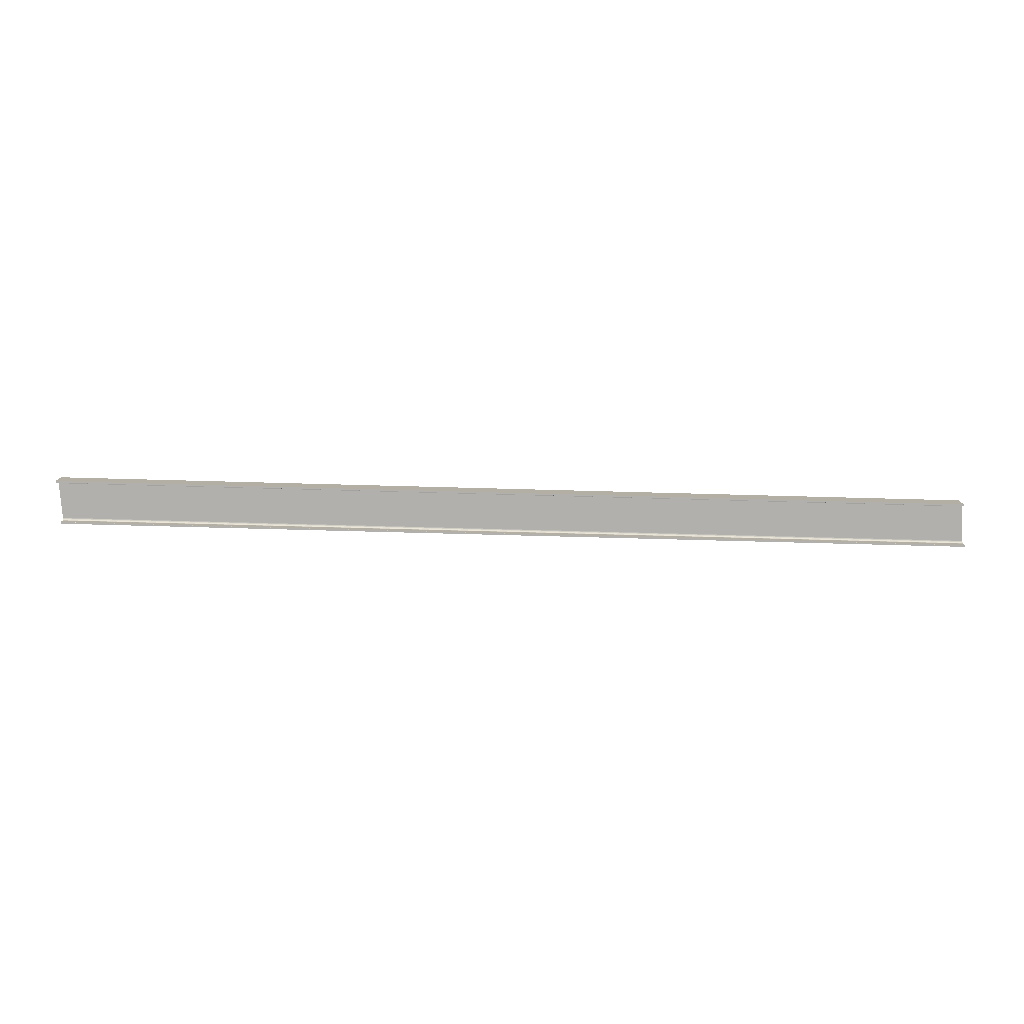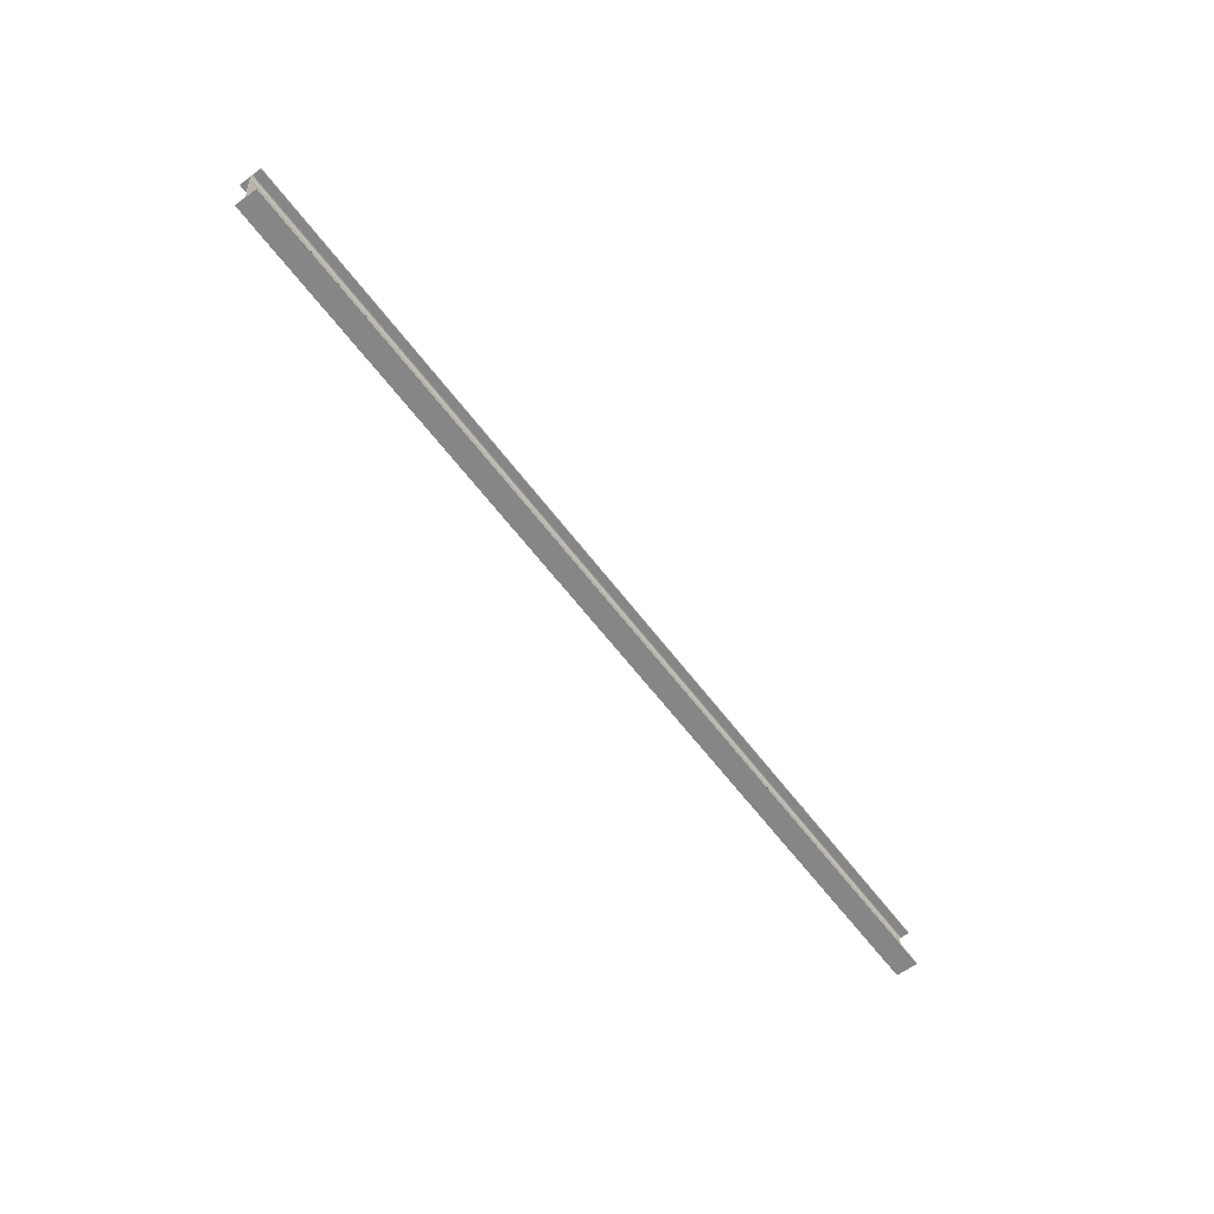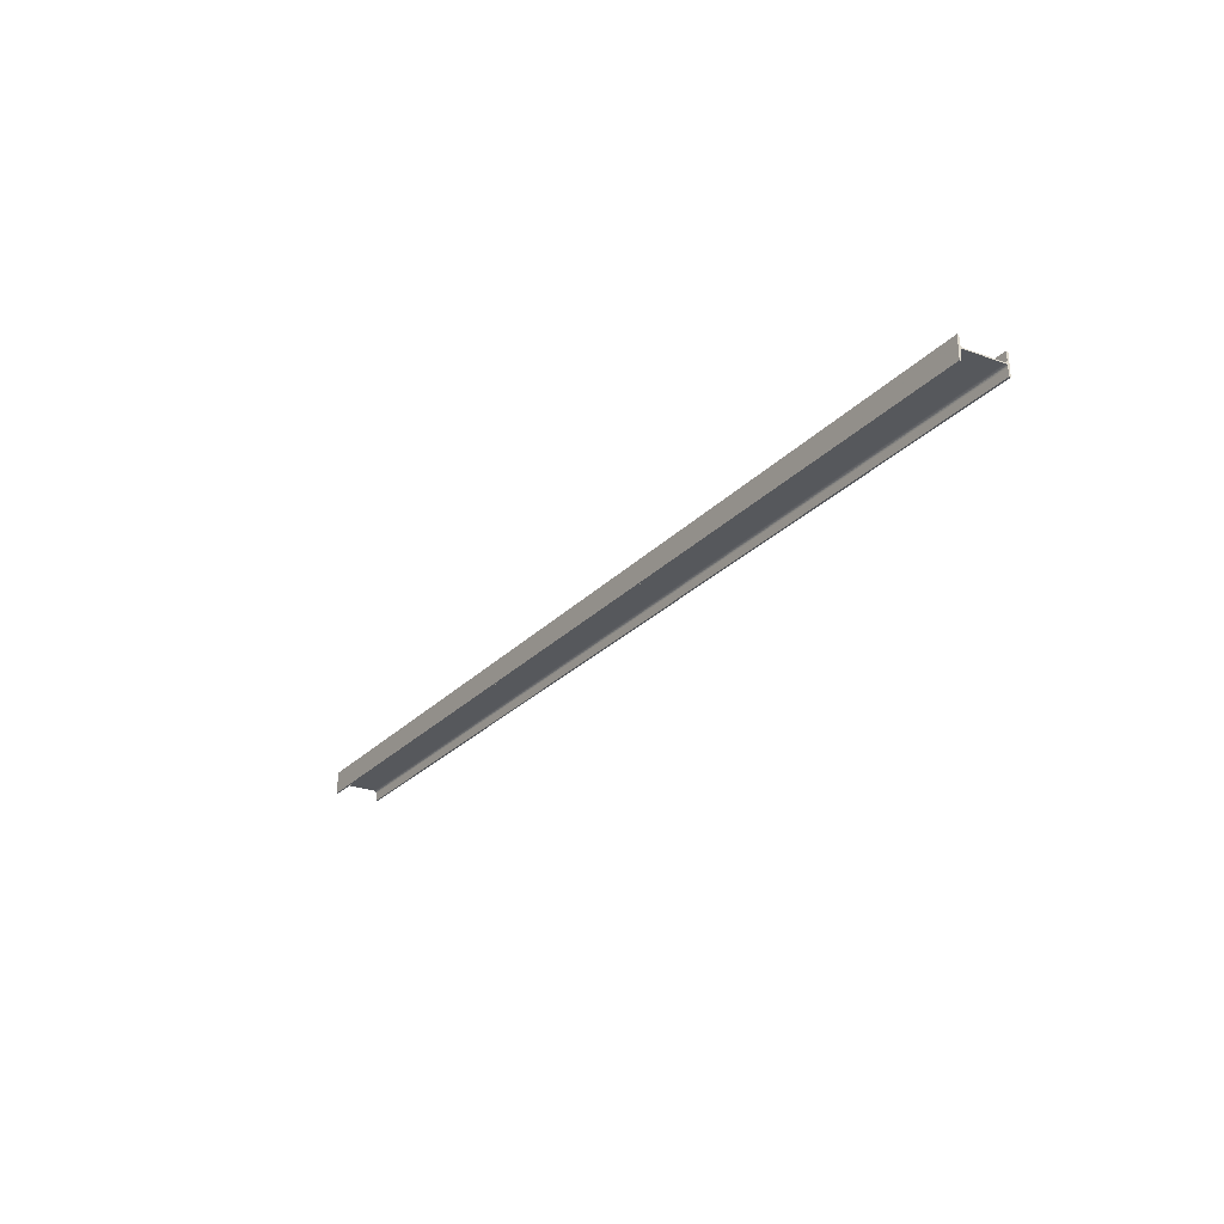
<metadata>
{"format":"obj","ext":"obj","renderer":"f3d","projection":"perspective","resolution":1024,"background":"white","views":[{"elev":-78.8,"azim":178.5,"up":"+Y"},{"elev":-62.0,"azim":-53.0,"up":"+Z"},{"elev":-27.8,"azim":55.9,"up":"+Y"}]}
</metadata>
<code>
o 2609866888432
v -5733 18.3 -165.2
v -5734 67.5 -155
v -5733 67.4 -165.2
v -5733 67.4 -165.2
v -5734 67.5 -155
v -5733 67.5 -165.1
v -5733 67.4 -165.2
v -5733 67.5 -165.1
v -5733 67.45 -165.2
v -5733 67.45 -165.2
v -5733 67.5 -165.1
v -5733 67.49 -165.2
v -5733 14.96 -165.6
v -5733 -14.96 -165.6
v -5733 18.3 -165.2
v -5733 18.3 -165.2
v -5733 -14.96 -165.6
v -5733 -18.3 -165.2
v -5733 18.3 -165.2
v -5733 -18.3 -165.2
v -5734 -67.5 -155
v -5734 -67.5 -155
v -5733 -18.3 -165.2
v -5733 -67.4 -165.2
v -5734 -67.5 -155
v -5733 -67.4 -165.2
v -5733 -67.5 -165.1
v -5733 -67.5 -165.1
v -5733 -67.4 -165.2
v -5733 -67.45 -165.2
v -5733 -67.5 -165.1
v -5733 -67.45 -165.2
v -5733 -67.49 -165.2
v -5733 14.96 -165.6
v -5733 11.79 -166.7
v -5733 -14.96 -165.6
v -5733 -14.96 -165.6
v -5733 11.79 -166.7
v -5733 -11.79 -166.7
v -5733 -11.79 -166.7
v -5733 11.79 -166.7
v -5733 8.948 -168.5
v -5733 -11.79 -166.7
v -5733 8.948 -168.5
v -5733 -8.948 -168.5
v -5733 -8.948 -168.5
v -5733 8.948 -168.5
v -5732 6.572 -170.8
v -5733 -8.948 -168.5
v -5732 6.572 -170.8
v -5732 -6.572 -170.8
v -5732 -6.572 -170.8
v -5732 6.572 -170.8
v -5732 4.785 -173.7
v -5732 -6.572 -170.8
v -5732 4.785 -173.7
v -5732 -4.785 -173.7
v -5732 -4.785 -173.7
v -5732 4.785 -173.7
v -5732 3.676 -176.9
v -5732 -4.785 -173.7
v -5732 3.676 -176.9
v -5732 -3.676 -176.9
v -5732 -3.676 -176.9
v -5732 3.676 -176.9
v -5731 3.3 -180.2
v -5732 -3.676 -176.9
v -5731 3.3 -180.2
v -5731 -3.3 -180.2
v -5731 -3.3 -180.2
v -5731 3.3 -180.2
v -5710 3.3 -399.8
v -5731 -3.3 -180.2
v -5710 3.3 -399.8
v -5710 -3.3 -399.8
v -5710 -3.3 -399.8
v -5710 3.3 -399.8
v -5709 -3.676 -403.1
v -5709 -3.676 -403.1
v -5710 3.3 -399.8
v -5709 3.676 -403.1
v -5709 -3.676 -403.1
v -5709 3.676 -403.1
v -5709 -4.785 -406.3
v -5709 -4.785 -406.3
v -5709 3.676 -403.1
v -5709 4.785 -406.3
v -5709 -4.785 -406.3
v -5709 4.785 -406.3
v -5709 -6.572 -409.2
v -5709 -6.572 -409.2
v -5709 4.785 -406.3
v -5709 6.572 -409.2
v -5709 -6.572 -409.2
v -5709 6.572 -409.2
v -5708 -8.948 -411.5
v -5708 -8.948 -411.5
v -5709 6.572 -409.2
v -5708 8.948 -411.5
v -5708 -8.948 -411.5
v -5708 8.948 -411.5
v -5708 -11.79 -413.3
v -5708 -11.79 -413.3
v -5708 8.948 -411.5
v -5708 11.79 -413.3
v -5708 -11.79 -413.3
v -5708 11.79 -413.3
v -5708 -14.96 -414.4
v -5708 -14.96 -414.4
v -5708 11.79 -413.3
v -5708 14.96 -414.4
v -5708 -14.96 -414.4
v -5708 14.96 -414.4
v -5708 18.3 -414.8
v -5708 67.4 -414.8
v -5707 67.5 -425
v -5708 18.3 -414.8
v -5708 18.3 -414.8
v -5707 67.5 -425
v -5707 -67.5 -425
v -5708 18.3 -414.8
v -5707 -67.5 -425
v -5708 -18.3 -414.8
v -5708 -18.3 -414.8
v -5707 -67.5 -425
v -5708 -67.4 -414.8
v -5708 -67.4 -414.8
v -5707 -67.5 -425
v -5708 -67.5 -414.9
v -5708 -67.4 -414.8
v -5708 -67.5 -414.9
v -5708 -67.45 -414.8
v -5708 -67.45 -414.8
v -5708 -67.5 -414.9
v -5708 -67.49 -414.9
v -5707 67.5 -425
v -5708 67.4 -414.8
v -5708 67.5 -414.9
v -5708 67.5 -414.9
v -5708 67.4 -414.8
v -5708 67.45 -414.8
v -5708 67.5 -414.9
v -5708 67.45 -414.8
v -5708 67.49 -414.9
v -5708 -18.3 -414.8
v -5708 -14.96 -414.4
v -5708 18.3 -414.8
v -5734 -67.5 -155
v -5734 67.5 -155
v -5733 18.3 -165.2
v -73.39 3.3 -180.2
v -5731 3.3 -180.2
v -73.73 3.676 -176.9
v -73.73 3.676 -176.9
v -5731 3.3 -180.2
v -5732 3.676 -176.9
v -73.73 3.676 -176.9
v -5732 3.676 -176.9
v -74.04 4.785 -173.7
v -74.04 4.785 -173.7
v -5732 3.676 -176.9
v -5732 4.785 -173.7
v -74.04 4.785 -173.7
v -5732 4.785 -173.7
v -74.33 6.572 -170.8
v -74.33 6.572 -170.8
v -5732 4.785 -173.7
v -5732 6.572 -170.8
v -74.33 6.572 -170.8
v -5732 6.572 -170.8
v -74.57 8.948 -168.5
v -74.57 8.948 -168.5
v -5732 6.572 -170.8
v -5733 8.948 -168.5
v -74.57 8.948 -168.5
v -5733 8.948 -168.5
v -74.74 11.79 -166.7
v -74.74 11.79 -166.7
v -5733 8.948 -168.5
v -5733 11.79 -166.7
v -74.74 11.79 -166.7
v -5733 11.79 -166.7
v -74.86 14.96 -165.6
v -74.86 14.96 -165.6
v -5733 11.79 -166.7
v -5733 14.96 -165.6
v -74.86 14.96 -165.6
v -5733 14.96 -165.6
v -74.89 18.3 -165.2
v -74.89 18.3 -165.2
v -5733 14.96 -165.6
v -5733 18.3 -165.2
v -5733 18.3 -165.2
v -5733 67.4 -165.2
v -74.89 18.3 -165.2
v -74.89 18.3 -165.2
v -5733 67.4 -165.2
v -74.89 67.4 -165.2
v -74.89 67.4 -165.2
v -5733 67.4 -165.2
v -74.89 67.45 -165.2
v -74.89 67.45 -165.2
v -5733 67.4 -165.2
v -5733 67.45 -165.2
v -74.89 67.45 -165.2
v -5733 67.45 -165.2
v -74.9 67.49 -165.2
v -74.9 67.49 -165.2
v -5733 67.45 -165.2
v -5733 67.49 -165.2
v -74.9 67.49 -165.2
v -5733 67.49 -165.2
v -74.9 67.5 -165.1
v -74.9 67.5 -165.1
v -5733 67.49 -165.2
v -5733 67.5 -165.1
v -5734 67.5 -155
v -75.91 67.5 -155
v -5733 67.5 -165.1
v -5733 67.5 -165.1
v -75.91 67.5 -155
v -74.9 67.5 -165.1
v -5733 -67.5 -165.1
v -5733 -67.49 -165.2
v -74.9 -67.5 -165.1
v -74.9 -67.5 -165.1
v -5733 -67.49 -165.2
v -74.9 -67.49 -165.2
v -74.9 -67.49 -165.2
v -5733 -67.49 -165.2
v -5733 -67.45 -165.2
v -74.9 -67.49 -165.2
v -5733 -67.45 -165.2
v -74.89 -67.45 -165.2
v -74.89 -67.45 -165.2
v -5733 -67.45 -165.2
v -5733 -67.4 -165.2
v -74.89 -67.45 -165.2
v -5733 -67.4 -165.2
v -74.89 -67.4 -165.2
v -5733 -67.4 -165.2
v -5733 -18.3 -165.2
v -74.89 -67.4 -165.2
v -74.89 -67.4 -165.2
v -5733 -18.3 -165.2
v -74.89 -18.3 -165.2
v -5733 -18.3 -165.2
v -5733 -14.96 -165.6
v -74.89 -18.3 -165.2
v -74.89 -18.3 -165.2
v -5733 -14.96 -165.6
v -74.86 -14.96 -165.6
v -74.86 -14.96 -165.6
v -5733 -14.96 -165.6
v -5733 -11.79 -166.7
v -74.86 -14.96 -165.6
v -5733 -11.79 -166.7
v -74.74 -11.79 -166.7
v -74.74 -11.79 -166.7
v -5733 -11.79 -166.7
v -5733 -8.948 -168.5
v -74.74 -11.79 -166.7
v -5733 -8.948 -168.5
v -74.57 -8.948 -168.5
v -74.57 -8.948 -168.5
v -5733 -8.948 -168.5
v -5732 -6.572 -170.8
v -74.57 -8.948 -168.5
v -5732 -6.572 -170.8
v -74.33 -6.572 -170.8
v -74.33 -6.572 -170.8
v -5732 -6.572 -170.8
v -5732 -4.785 -173.7
v -74.33 -6.572 -170.8
v -5732 -4.785 -173.7
v -74.04 -4.785 -173.7
v -74.04 -4.785 -173.7
v -5732 -4.785 -173.7
v -5732 -3.676 -176.9
v -74.04 -4.785 -173.7
v -5732 -3.676 -176.9
v -73.73 -3.676 -176.9
v -73.73 -3.676 -176.9
v -5732 -3.676 -176.9
v -5731 -3.3 -180.2
v -73.73 -3.676 -176.9
v -5731 -3.3 -180.2
v -73.39 -3.3 -180.2
v -5731 -3.3 -180.2
v -5710 -3.3 -399.8
v -73.39 -3.3 -180.2
v -73.39 -3.3 -180.2
v -5710 -3.3 -399.8
v -51.44 -3.3 -399.8
v -5710 -3.3 -399.8
v -5709 -3.676 -403.1
v -51.44 -3.3 -399.8
v -51.44 -3.3 -399.8
v -5709 -3.676 -403.1
v -51.1 -3.676 -403.1
v -51.1 -3.676 -403.1
v -5709 -3.676 -403.1
v -5709 -4.785 -406.3
v -51.1 -3.676 -403.1
v -5709 -4.785 -406.3
v -50.78 -4.785 -406.3
v -50.78 -4.785 -406.3
v -5709 -4.785 -406.3
v -5709 -6.572 -409.2
v -50.78 -4.785 -406.3
v -5709 -6.572 -409.2
v -50.5 -6.572 -409.2
v -50.5 -6.572 -409.2
v -5709 -6.572 -409.2
v -5708 -8.948 -411.5
v -50.5 -6.572 -409.2
v -5708 -8.948 -411.5
v -50.26 -8.948 -411.5
v -50.26 -8.948 -411.5
v -5708 -8.948 -411.5
v -5708 -11.79 -413.3
v -50.26 -8.948 -411.5
v -5708 -11.79 -413.3
v -50.08 -11.79 -413.3
v -50.08 -11.79 -413.3
v -5708 -11.79 -413.3
v -5708 -14.96 -414.4
v -50.08 -11.79 -413.3
v -5708 -14.96 -414.4
v -49.97 -14.96 -414.4
v -49.97 -14.96 -414.4
v -5708 -14.96 -414.4
v -5708 -18.3 -414.8
v -49.97 -14.96 -414.4
v -5708 -18.3 -414.8
v -49.94 -18.3 -414.8
v -74.89 67.4 -165.2
v -75.91 67.5 -155
v -74.89 18.3 -165.2
v -74.89 18.3 -165.2
v -75.91 67.5 -155
v -75.91 -67.5 -155
v -74.89 18.3 -165.2
v -75.91 -67.5 -155
v -74.89 -18.3 -165.2
v -74.89 -18.3 -165.2
v -75.91 -67.5 -155
v -74.89 -67.4 -165.2
v -74.89 -67.4 -165.2
v -75.91 -67.5 -155
v -74.9 -67.5 -165.1
v -74.89 -67.4 -165.2
v -74.9 -67.5 -165.1
v -74.89 -67.45 -165.2
v -74.89 -67.45 -165.2
v -74.9 -67.5 -165.1
v -74.9 -67.49 -165.2
v -75.91 67.5 -155
v -74.89 67.4 -165.2
v -74.9 67.5 -165.1
v -74.9 67.5 -165.1
v -74.89 67.4 -165.2
v -74.89 67.45 -165.2
v -74.9 67.5 -165.1
v -74.89 67.45 -165.2
v -74.9 67.49 -165.2
v -74.89 -18.3 -165.2
v -74.86 -14.96 -165.6
v -74.89 18.3 -165.2
v -74.89 18.3 -165.2
v -74.86 -14.96 -165.6
v -74.86 14.96 -165.6
v -74.86 14.96 -165.6
v -74.86 -14.96 -165.6
v -74.74 11.79 -166.7
v -74.74 11.79 -166.7
v -74.86 -14.96 -165.6
v -74.74 -11.79 -166.7
v -74.74 11.79 -166.7
v -74.74 -11.79 -166.7
v -74.57 8.948 -168.5
v -74.57 8.948 -168.5
v -74.74 -11.79 -166.7
v -74.57 -8.948 -168.5
v -74.57 8.948 -168.5
v -74.57 -8.948 -168.5
v -74.33 6.572 -170.8
v -74.33 6.572 -170.8
v -74.57 -8.948 -168.5
v -74.33 -6.572 -170.8
v -74.33 6.572 -170.8
v -74.33 -6.572 -170.8
v -74.04 4.785 -173.7
v -74.04 4.785 -173.7
v -74.33 -6.572 -170.8
v -74.04 -4.785 -173.7
v -74.04 4.785 -173.7
v -74.04 -4.785 -173.7
v -73.73 3.676 -176.9
v -73.73 3.676 -176.9
v -74.04 -4.785 -173.7
v -73.73 -3.676 -176.9
v -73.73 3.676 -176.9
v -73.73 -3.676 -176.9
v -73.39 3.3 -180.2
v -73.39 3.3 -180.2
v -73.73 -3.676 -176.9
v -73.39 -3.3 -180.2
v -73.39 3.3 -180.2
v -73.39 -3.3 -180.2
v -51.44 -3.3 -399.8
v -73.39 3.3 -180.2
v -51.44 -3.3 -399.8
v -51.44 3.3 -399.8
v -51.44 3.3 -399.8
v -51.44 -3.3 -399.8
v -51.1 -3.676 -403.1
v -51.44 3.3 -399.8
v -51.1 -3.676 -403.1
v -51.1 3.676 -403.1
v -51.1 3.676 -403.1
v -51.1 -3.676 -403.1
v -50.78 -4.785 -406.3
v -51.1 3.676 -403.1
v -50.78 -4.785 -406.3
v -50.78 4.785 -406.3
v -50.78 4.785 -406.3
v -50.78 -4.785 -406.3
v -50.5 -6.572 -409.2
v -50.78 4.785 -406.3
v -50.5 -6.572 -409.2
v -50.5 6.572 -409.2
v -50.5 6.572 -409.2
v -50.5 -6.572 -409.2
v -50.26 -8.948 -411.5
v -50.5 6.572 -409.2
v -50.26 -8.948 -411.5
v -50.26 8.948 -411.5
v -50.26 8.948 -411.5
v -50.26 -8.948 -411.5
v -50.08 -11.79 -413.3
v -50.26 8.948 -411.5
v -50.08 -11.79 -413.3
v -50.08 11.79 -413.3
v -50.08 11.79 -413.3
v -50.08 -11.79 -413.3
v -49.97 -14.96 -414.4
v -50.08 11.79 -413.3
v -49.97 -14.96 -414.4
v -49.97 14.96 -414.4
v -49.97 14.96 -414.4
v -49.97 -14.96 -414.4
v -49.94 18.3 -414.8
v -49.94 18.3 -414.8
v -49.97 -14.96 -414.4
v -49.94 -18.3 -414.8
v -49.94 18.3 -414.8
v -49.94 -18.3 -414.8
v -48.92 -67.5 -425
v -48.92 -67.5 -425
v -49.94 -18.3 -414.8
v -49.94 -67.4 -414.8
v -48.92 -67.5 -425
v -49.94 -67.4 -414.8
v -49.93 -67.5 -414.9
v -49.93 -67.5 -414.9
v -49.94 -67.4 -414.8
v -49.93 -67.45 -414.8
v -49.93 -67.5 -414.9
v -49.93 -67.45 -414.8
v -49.93 -67.49 -414.9
v -48.92 -67.5 -425
v -48.92 67.5 -425
v -49.94 18.3 -414.8
v -49.94 18.3 -414.8
v -48.92 67.5 -425
v -49.94 67.4 -414.8
v -49.94 67.4 -414.8
v -48.92 67.5 -425
v -49.93 67.5 -414.9
v -49.94 67.4 -414.8
v -49.93 67.5 -414.9
v -49.93 67.45 -414.8
v -49.93 67.45 -414.8
v -49.93 67.5 -414.9
v -49.93 67.49 -414.9
v -5734 -67.5 -155
v -5733 -67.5 -165.1
v -75.91 -67.5 -155
v -75.91 -67.5 -155
v -5733 -67.5 -165.1
v -74.9 -67.5 -165.1
v -75.91 -67.5 -155
v -75.91 67.5 -155
v -5734 -67.5 -155
v -5734 -67.5 -155
v -75.91 67.5 -155
v -5734 67.5 -155
v -5708 -18.3 -414.8
v -5708 -67.4 -414.8
v -49.94 -18.3 -414.8
v -49.94 -18.3 -414.8
v -5708 -67.4 -414.8
v -49.94 -67.4 -414.8
v -5708 -67.4 -414.8
v -5708 -67.45 -414.8
v -49.94 -67.4 -414.8
v -49.94 -67.4 -414.8
v -5708 -67.45 -414.8
v -49.93 -67.45 -414.8
v -49.93 -67.45 -414.8
v -5708 -67.45 -414.8
v -5708 -67.49 -414.9
v -49.93 -67.45 -414.8
v -5708 -67.49 -414.9
v -49.93 -67.49 -414.9
v -49.93 -67.49 -414.9
v -5708 -67.49 -414.9
v -5708 -67.5 -414.9
v -49.93 -67.49 -414.9
v -5708 -67.5 -414.9
v -49.93 -67.5 -414.9
v -5708 -67.5 -414.9
v -5707 -67.5 -425
v -49.93 -67.5 -414.9
v -49.93 -67.5 -414.9
v -5707 -67.5 -425
v -48.92 -67.5 -425
v -5707 -67.5 -425
v -5707 67.5 -425
v -48.92 -67.5 -425
v -48.92 -67.5 -425
v -5707 67.5 -425
v -48.92 67.5 -425
v -5708 67.5 -414.9
v -49.93 67.5 -414.9
v -5707 67.5 -425
v -5707 67.5 -425
v -49.93 67.5 -414.9
v -48.92 67.5 -425
v -49.93 67.5 -414.9
v -5708 67.5 -414.9
v -49.93 67.49 -414.9
v -49.93 67.49 -414.9
v -5708 67.5 -414.9
v -5708 67.49 -414.9
v -49.93 67.49 -414.9
v -5708 67.49 -414.9
v -49.93 67.45 -414.8
v -49.93 67.45 -414.8
v -5708 67.49 -414.9
v -5708 67.45 -414.8
v -49.93 67.45 -414.8
v -5708 67.45 -414.8
v -49.94 67.4 -414.8
v -49.94 67.4 -414.8
v -5708 67.45 -414.8
v -5708 67.4 -414.8
v -5708 67.4 -414.8
v -5708 18.3 -414.8
v -49.94 67.4 -414.8
v -49.94 67.4 -414.8
v -5708 18.3 -414.8
v -49.94 18.3 -414.8
v -49.94 18.3 -414.8
v -5708 18.3 -414.8
v -49.97 14.96 -414.4
v -49.97 14.96 -414.4
v -5708 18.3 -414.8
v -5708 14.96 -414.4
v -49.97 14.96 -414.4
v -5708 14.96 -414.4
v -50.08 11.79 -413.3
v -50.08 11.79 -413.3
v -5708 14.96 -414.4
v -5708 11.79 -413.3
v -50.08 11.79 -413.3
v -5708 11.79 -413.3
v -50.26 8.948 -411.5
v -50.26 8.948 -411.5
v -5708 11.79 -413.3
v -5708 8.948 -411.5
v -50.26 8.948 -411.5
v -5708 8.948 -411.5
v -50.5 6.572 -409.2
v -50.5 6.572 -409.2
v -5708 8.948 -411.5
v -5709 6.572 -409.2
v -50.5 6.572 -409.2
v -5709 6.572 -409.2
v -50.78 4.785 -406.3
v -50.78 4.785 -406.3
v -5709 6.572 -409.2
v -5709 4.785 -406.3
v -50.78 4.785 -406.3
v -5709 4.785 -406.3
v -51.1 3.676 -403.1
v -51.1 3.676 -403.1
v -5709 4.785 -406.3
v -5709 3.676 -403.1
v -51.1 3.676 -403.1
v -5709 3.676 -403.1
v -51.44 3.3 -399.8
v -51.44 3.3 -399.8
v -5709 3.676 -403.1
v -5710 3.3 -399.8
v -5731 3.3 -180.2
v -73.39 3.3 -180.2
v -5710 3.3 -399.8
v -5710 3.3 -399.8
v -73.39 3.3 -180.2
v -51.44 3.3 -399.8
f 1 2 3
f 4 5 6
f 7 8 9
f 10 11 12
f 13 14 15
f 16 17 18
f 19 20 21
f 22 23 24
f 25 26 27
f 28 29 30
f 31 32 33
f 34 35 36
f 37 38 39
f 40 41 42
f 43 44 45
f 46 47 48
f 49 50 51
f 52 53 54
f 55 56 57
f 58 59 60
f 61 62 63
f 64 65 66
f 67 68 69
f 70 71 72
f 73 74 75
f 76 77 78
f 79 80 81
f 82 83 84
f 85 86 87
f 88 89 90
f 91 92 93
f 94 95 96
f 97 98 99
f 100 101 102
f 103 104 105
f 106 107 108
f 109 110 111
f 112 113 114
f 115 116 117
f 118 119 120
f 121 122 123
f 124 125 126
f 127 128 129
f 130 131 132
f 133 134 135
f 136 137 138
f 139 140 141
f 142 143 144
f 145 146 147
f 148 149 150
f 151 152 153
f 154 155 156
f 157 158 159
f 160 161 162
f 163 164 165
f 166 167 168
f 169 170 171
f 172 173 174
f 175 176 177
f 178 179 180
f 181 182 183
f 184 185 186
f 187 188 189
f 190 191 192
f 193 194 195
f 196 197 198
f 199 200 201
f 202 203 204
f 205 206 207
f 208 209 210
f 211 212 213
f 214 215 216
f 217 218 219
f 220 221 222
f 223 224 225
f 226 227 228
f 229 230 231
f 232 233 234
f 235 236 237
f 238 239 240
f 241 242 243
f 244 245 246
f 247 248 249
f 250 251 252
f 253 254 255
f 256 257 258
f 259 260 261
f 262 263 264
f 265 266 267
f 268 269 270
f 271 272 273
f 274 275 276
f 277 278 279
f 280 281 282
f 283 284 285
f 286 287 288
f 289 290 291
f 292 293 294
f 295 296 297
f 298 299 300
f 301 302 303
f 304 305 306
f 307 308 309
f 310 311 312
f 313 314 315
f 316 317 318
f 319 320 321
f 322 323 324
f 325 326 327
f 328 329 330
f 331 332 333
f 334 335 336
f 337 338 339
f 340 341 342
f 343 344 345
f 346 347 348
f 349 350 351
f 352 353 354
f 355 356 357
f 358 359 360
f 361 362 363
f 364 365 366
f 367 368 369
f 370 371 372
f 373 374 375
f 376 377 378
f 379 380 381
f 382 383 384
f 385 386 387
f 388 389 390
f 391 392 393
f 394 395 396
f 397 398 399
f 400 401 402
f 403 404 405
f 406 407 408
f 409 410 411
f 412 413 414
f 415 416 417
f 418 419 420
f 421 422 423
f 424 425 426
f 427 428 429
f 430 431 432
f 433 434 435
f 436 437 438
f 439 440 441
f 442 443 444
f 445 446 447
f 448 449 450
f 451 452 453
f 454 455 456
f 457 458 459
f 460 461 462
f 463 464 465
f 466 467 468
f 469 470 471
f 472 473 474
f 475 476 477
f 478 479 480
f 481 482 483
f 484 485 486
f 487 488 489
f 490 491 492
f 493 494 495
f 496 497 498
f 499 500 501
f 502 503 504
f 505 506 507
f 508 509 510
f 511 512 513
f 514 515 516
f 517 518 519
f 520 521 522
f 523 524 525
f 526 527 528
f 529 530 531
f 532 533 534
f 535 536 537
f 538 539 540
f 541 542 543
f 544 545 546
f 547 548 549
f 550 551 552
f 553 554 555
f 556 557 558
f 559 560 561
f 562 563 564
f 565 566 567
f 568 569 570
f 571 572 573
f 574 575 576
f 577 578 579
f 580 581 582
f 583 584 585
f 586 587 588
f 589 590 591
f 592 593 594
f 595 596 597
f 598 599 600
f 601 602 603
f 604 605 606
f 607 608 609
f 610 611 612

</code>
